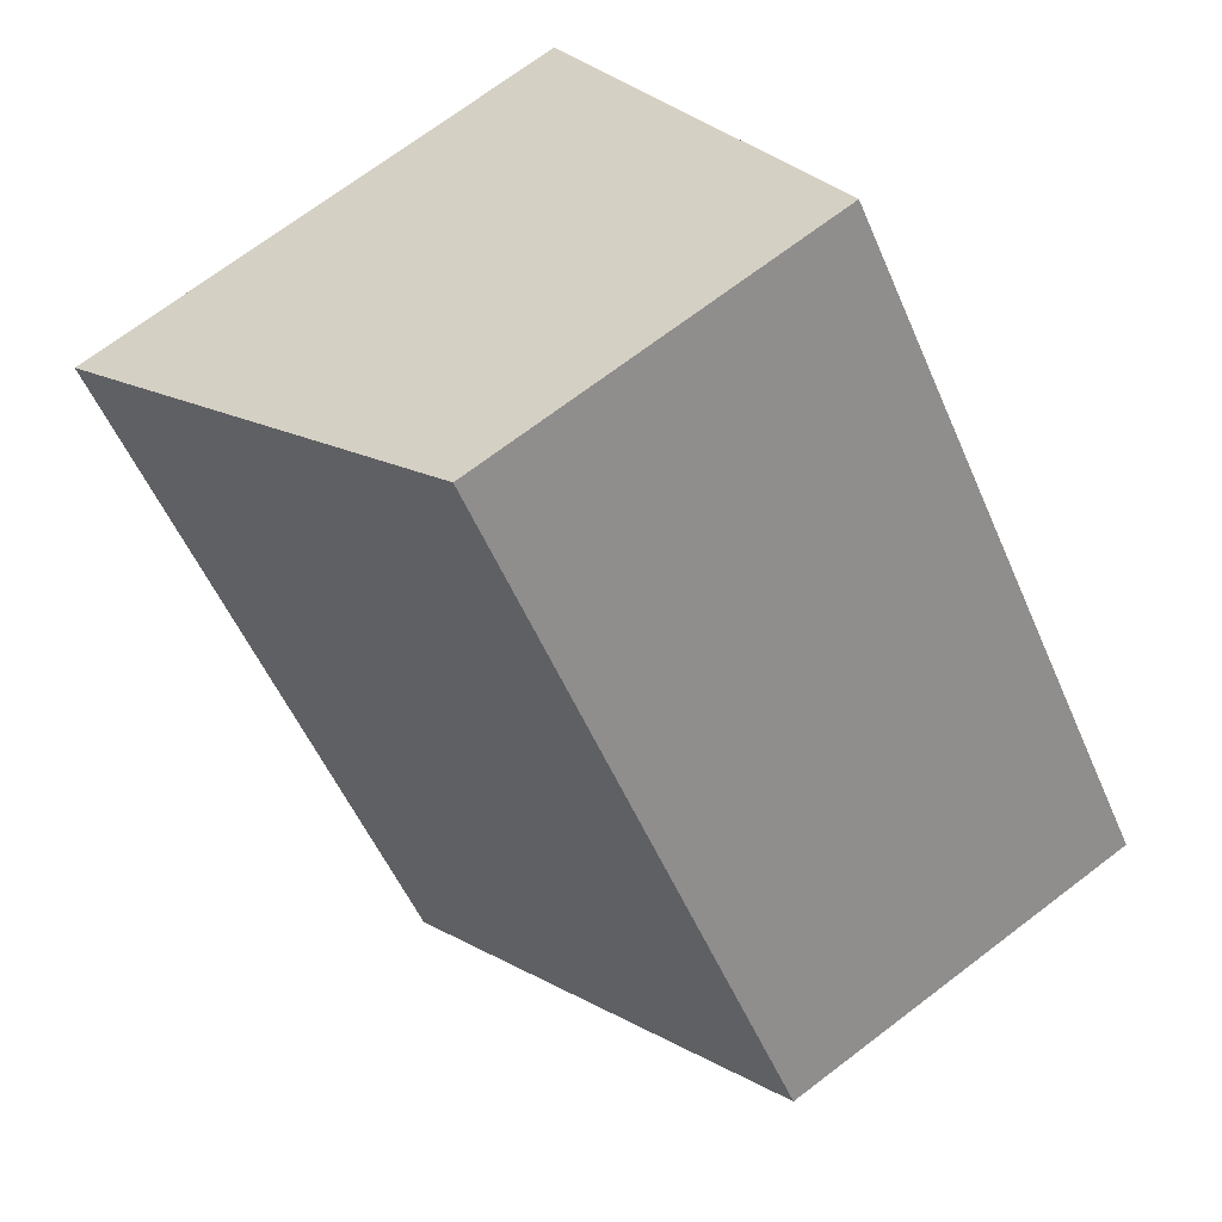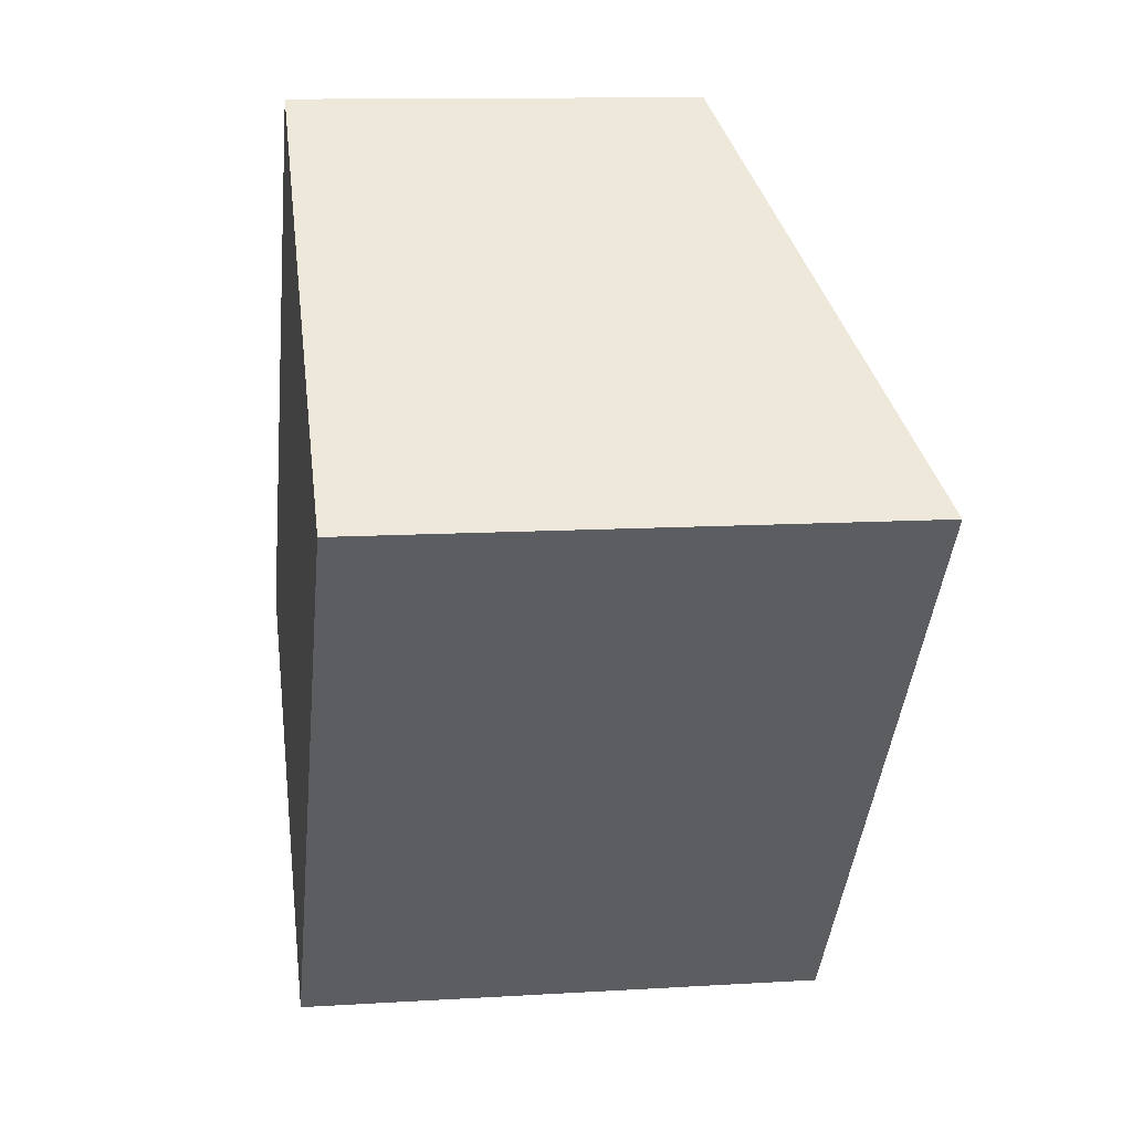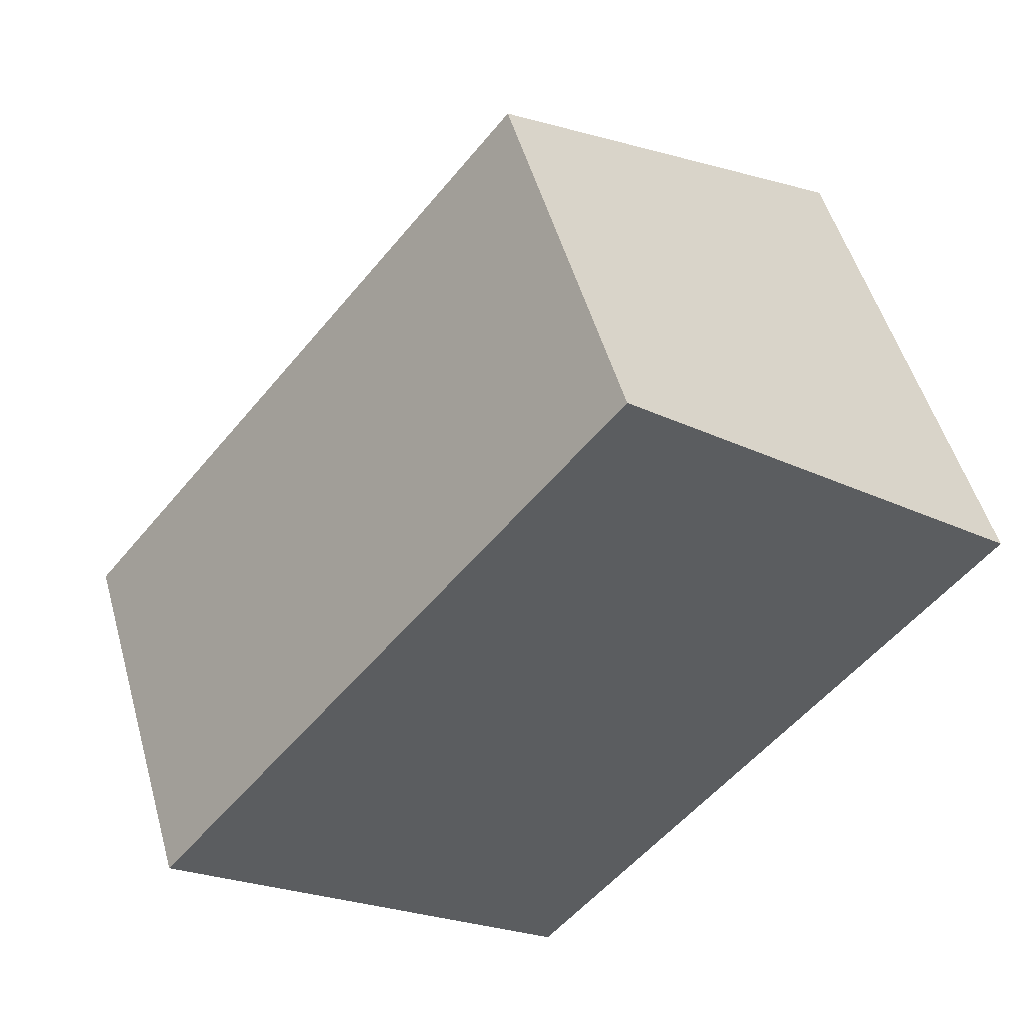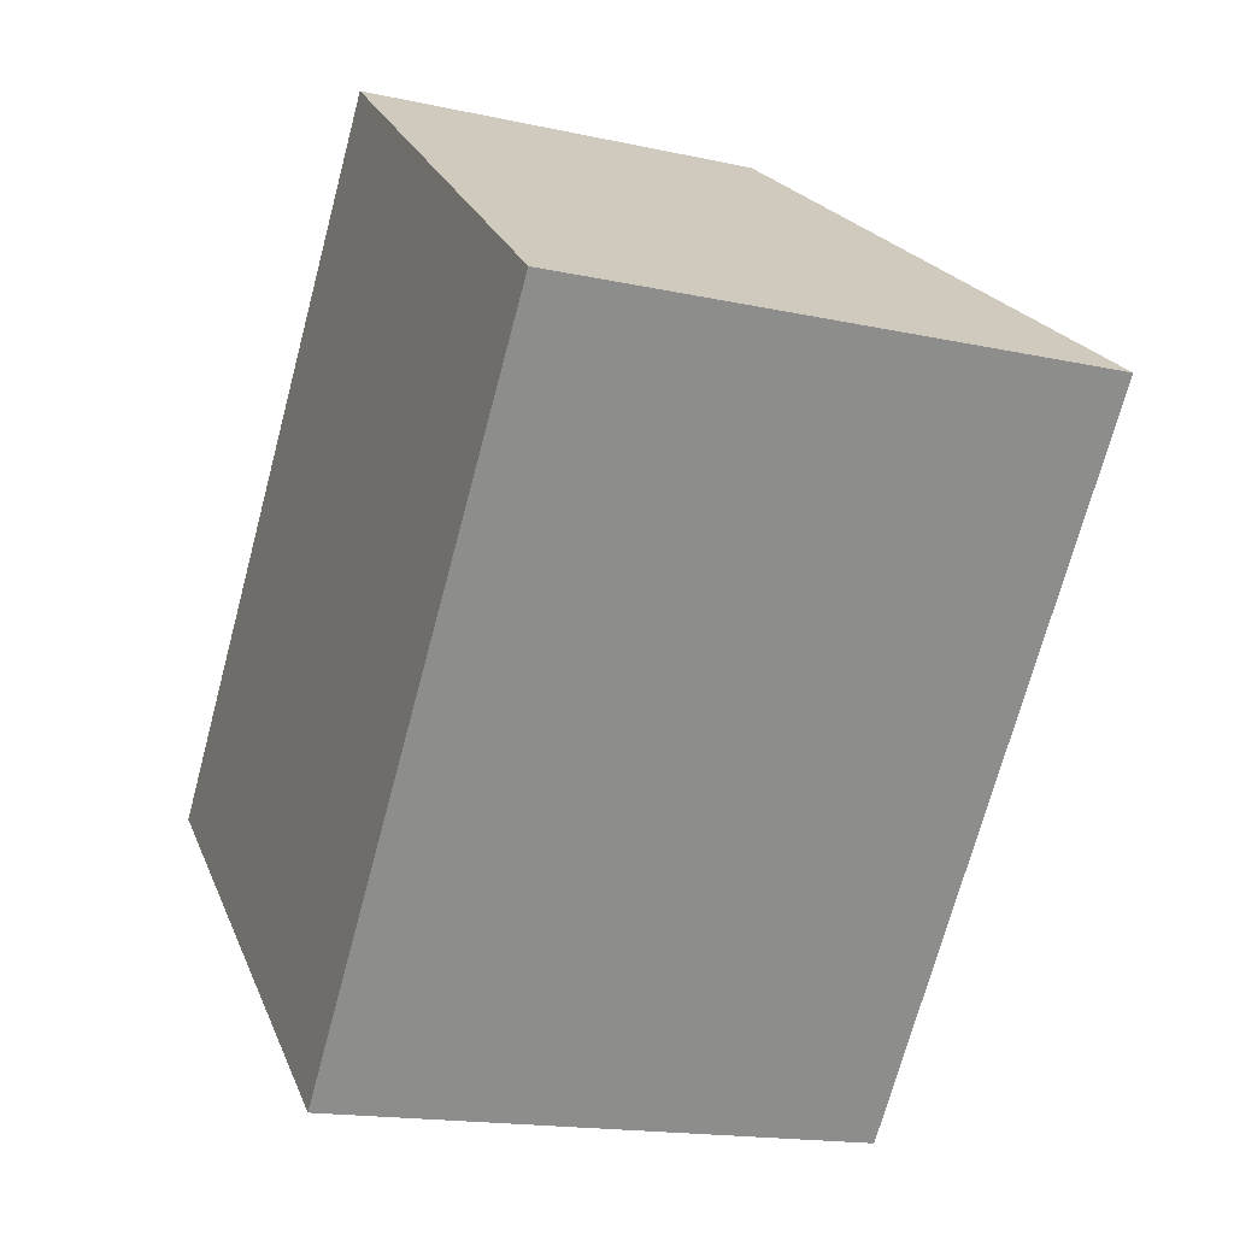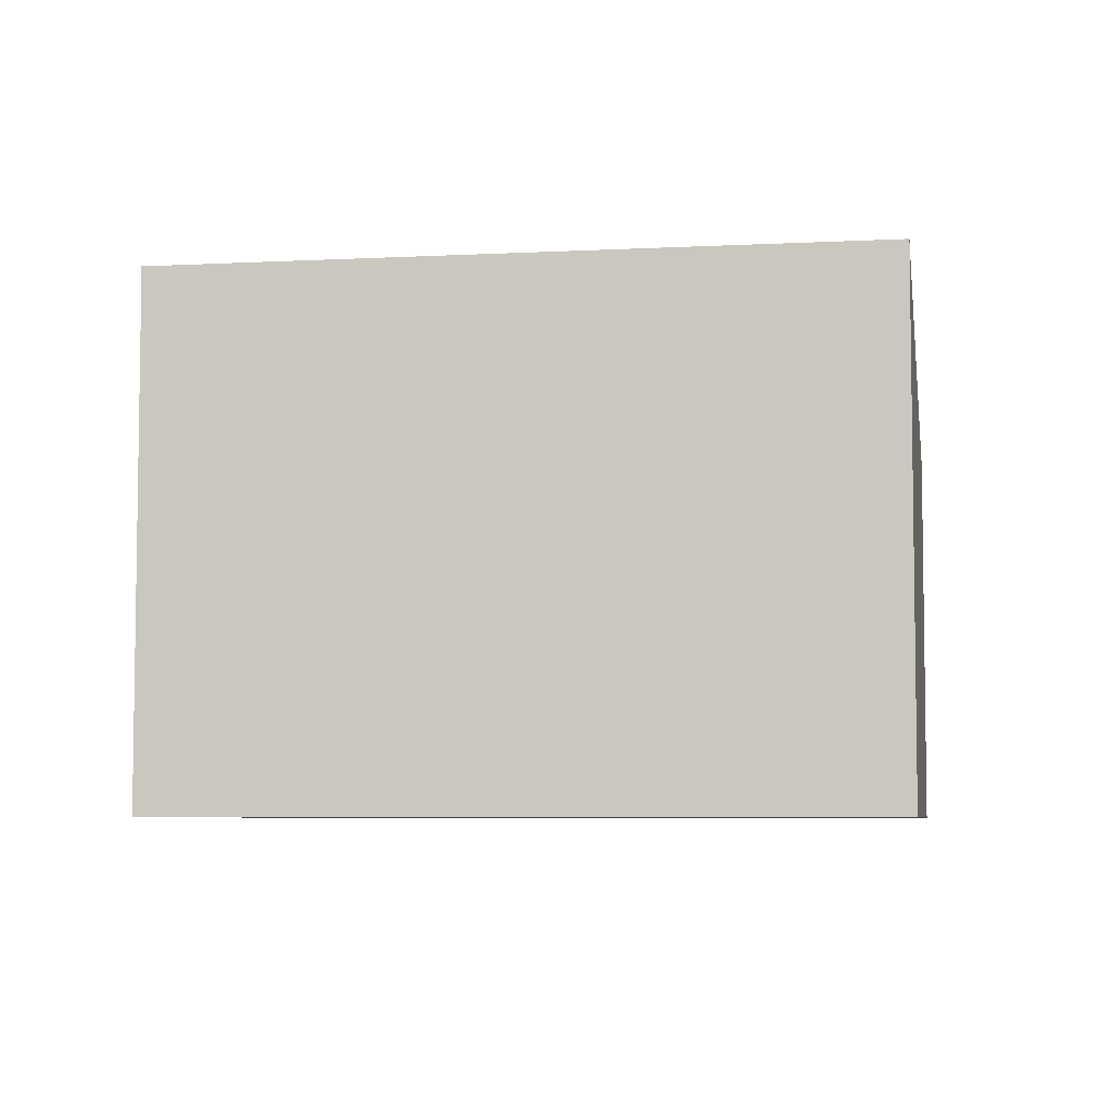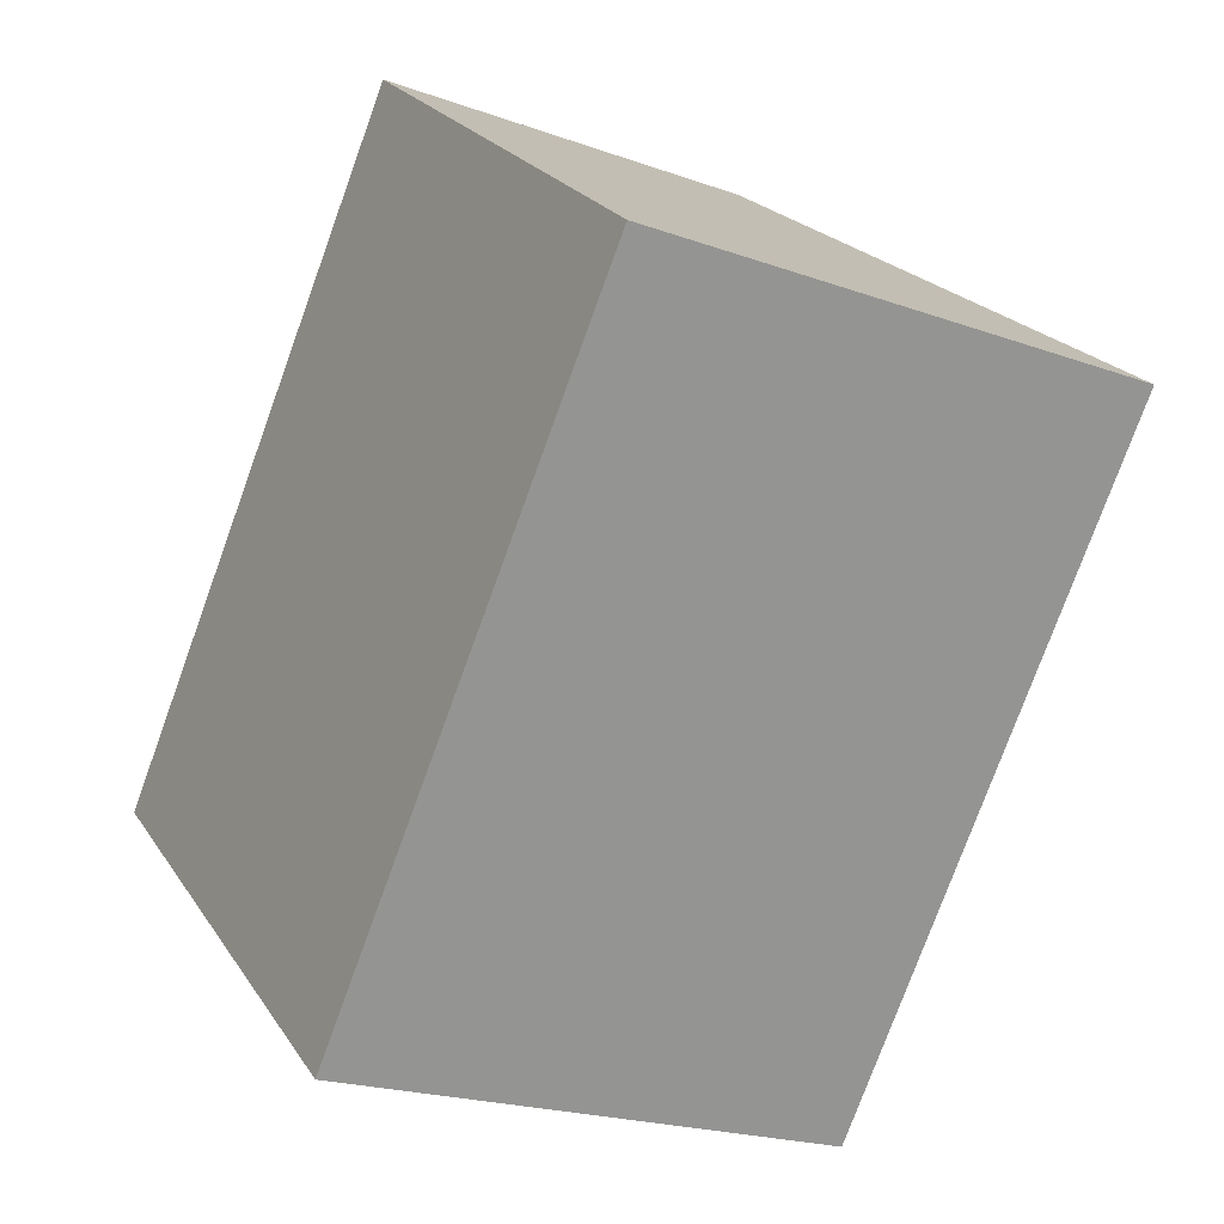
<metadata>
{"format":"obj","ext":"obj","renderer":"f3d","projection":"perspective","resolution":1024,"background":"white","views":[{"elev":71.2,"azim":-127.2,"up":"+Z"},{"elev":11.5,"azim":81.5,"up":"+Z"},{"elev":50.6,"azim":-15.5,"up":"+Z"},{"elev":-16.8,"azim":66.1,"up":"+Z"},{"elev":-5.9,"azim":138.4,"up":"+Y"},{"elev":-21.2,"azim":57.4,"up":"+Z"}]}
</metadata>
<code>
v  0 2.606 1.596e-16
v  5.812 3.535 1.587
v  2.701 3.535 -2.212
v  3.11 2.605 3.799
v  2.701 1.354e-16 -2.212
v  0 0 0
v  3.11 -2.326e-16 3.799
v  5.812 -9.718e-17 1.587
g defaultobject
f 1 2 3
f 2 1 4
f 5 1 3
f 1 5 6
f 6 4 1
f 4 6 7
f 4 8 2
f 8 4 7
f 8 3 2
f 3 8 5
f 8 6 5
f 6 8 7

</code>
